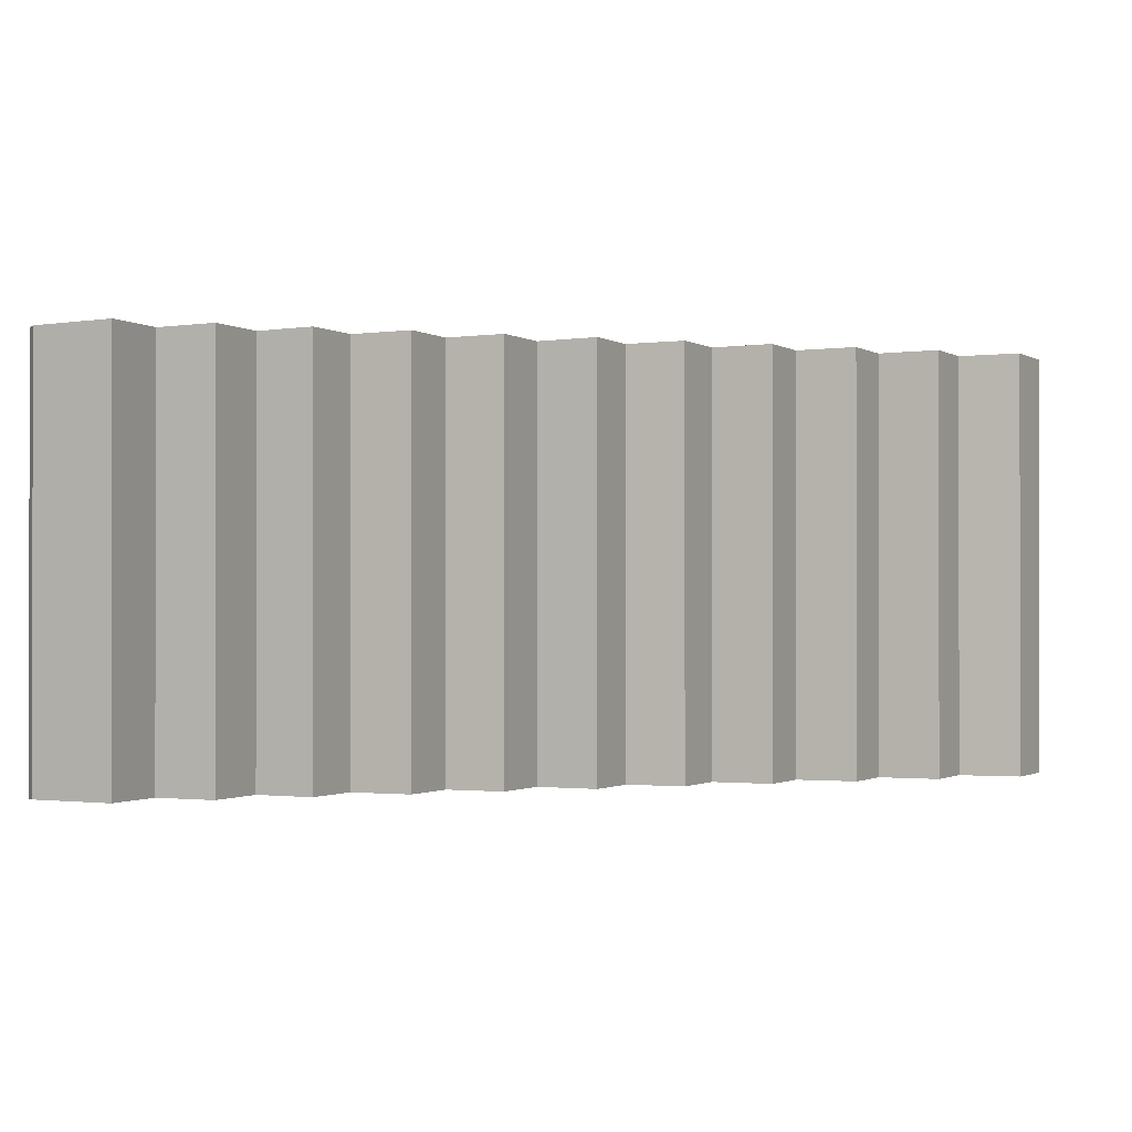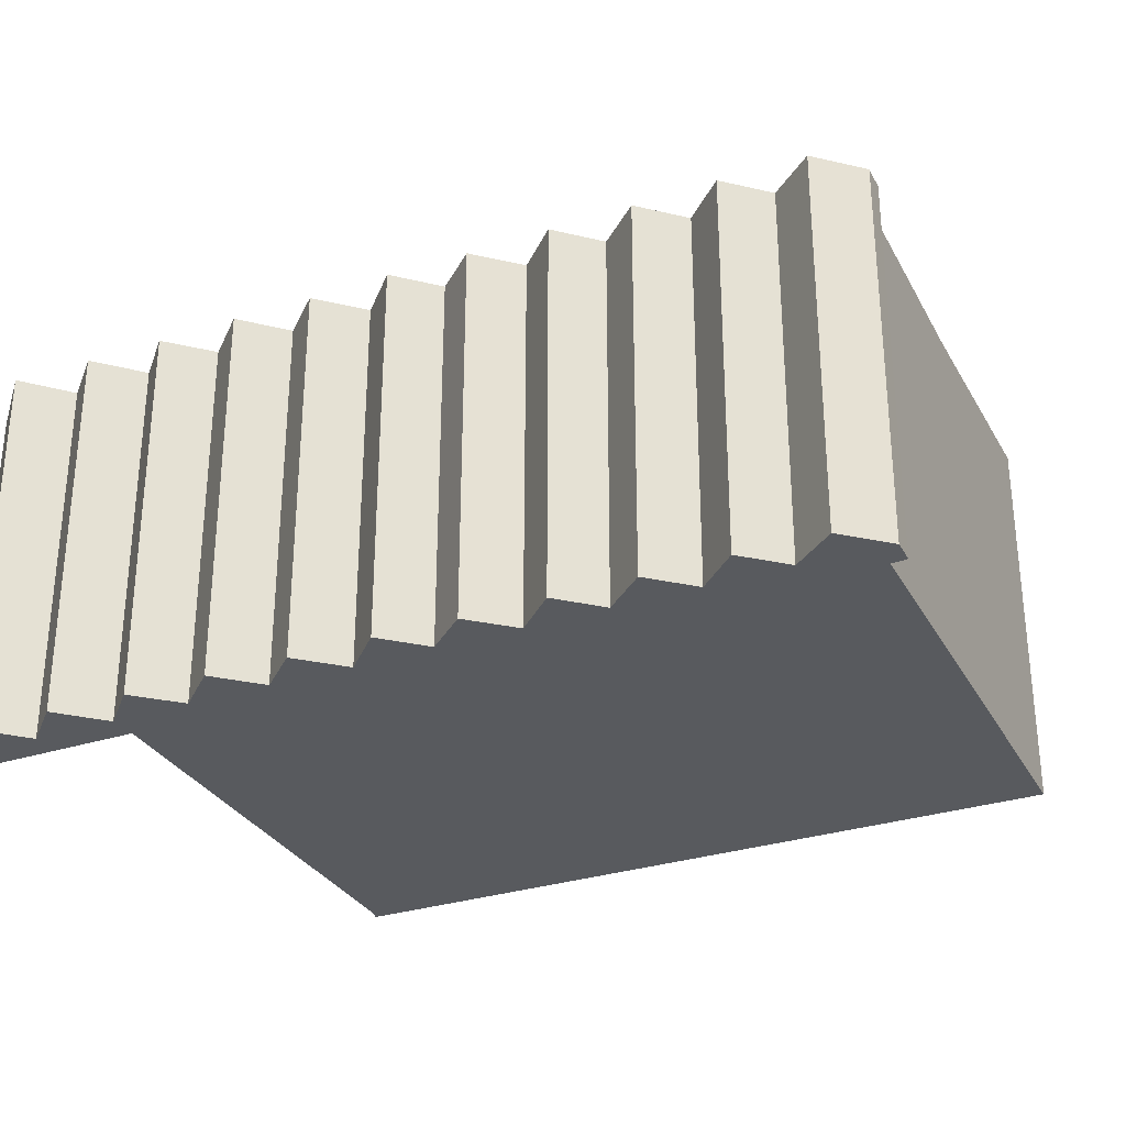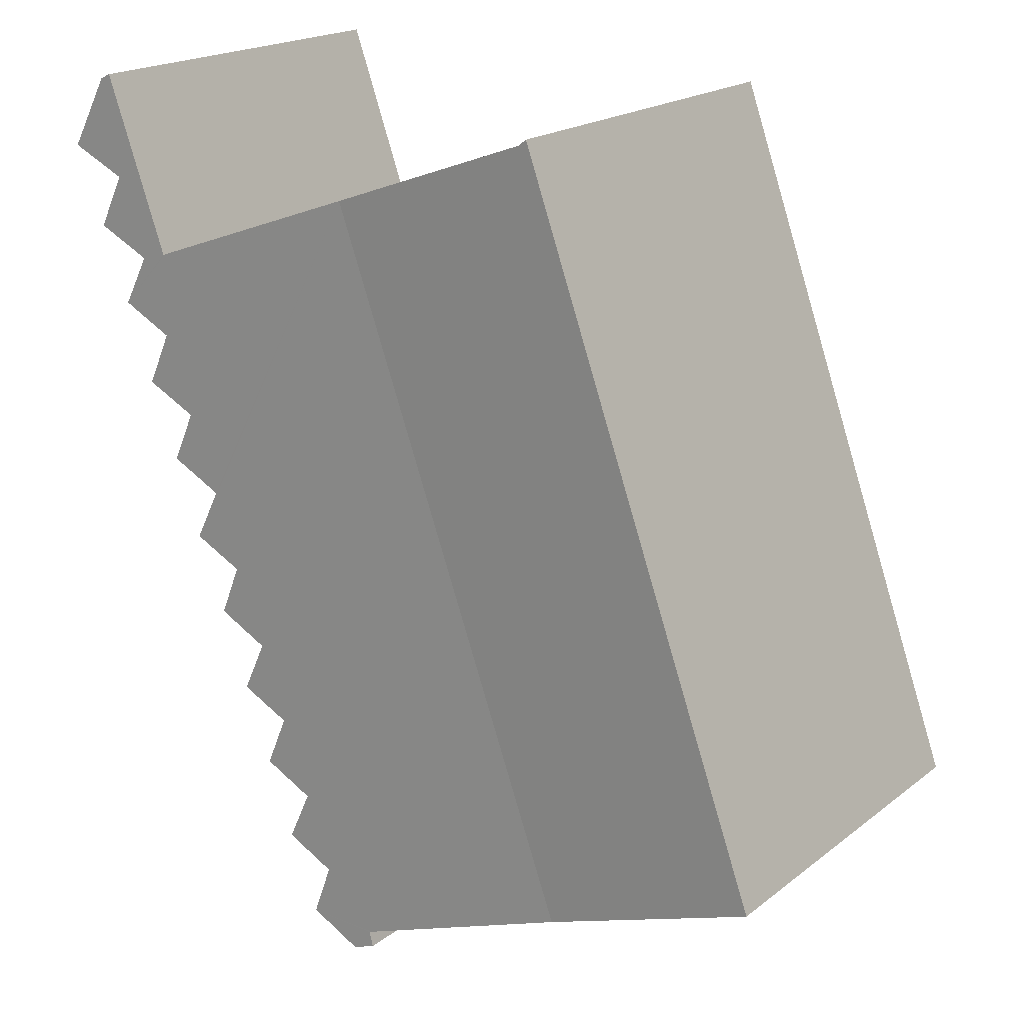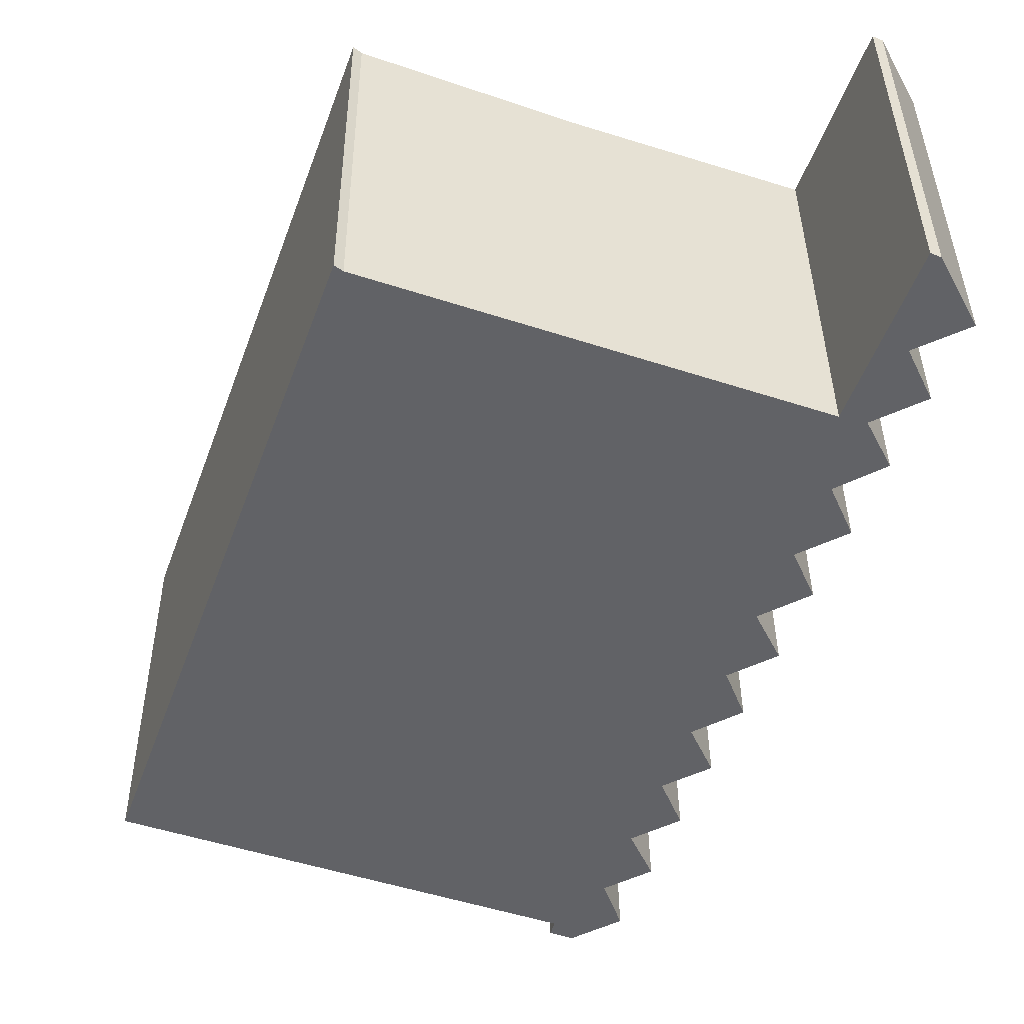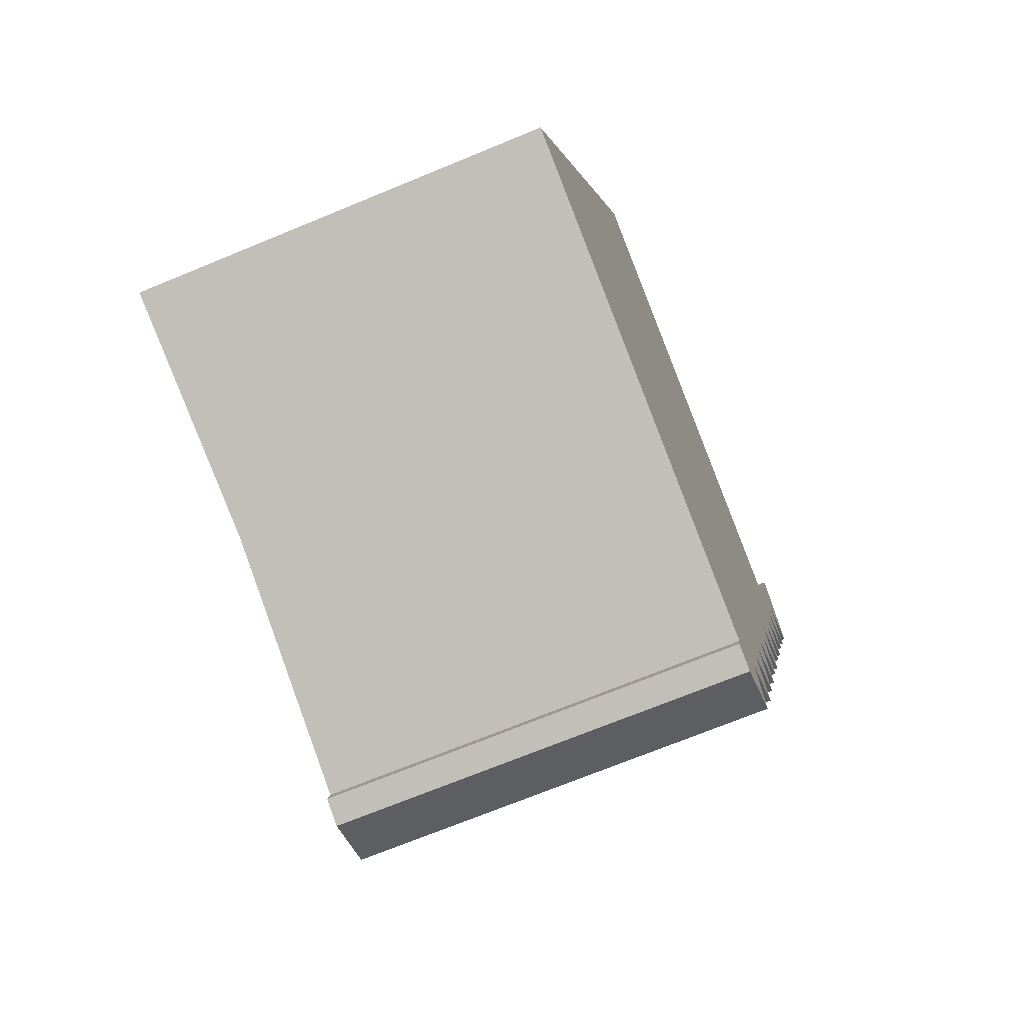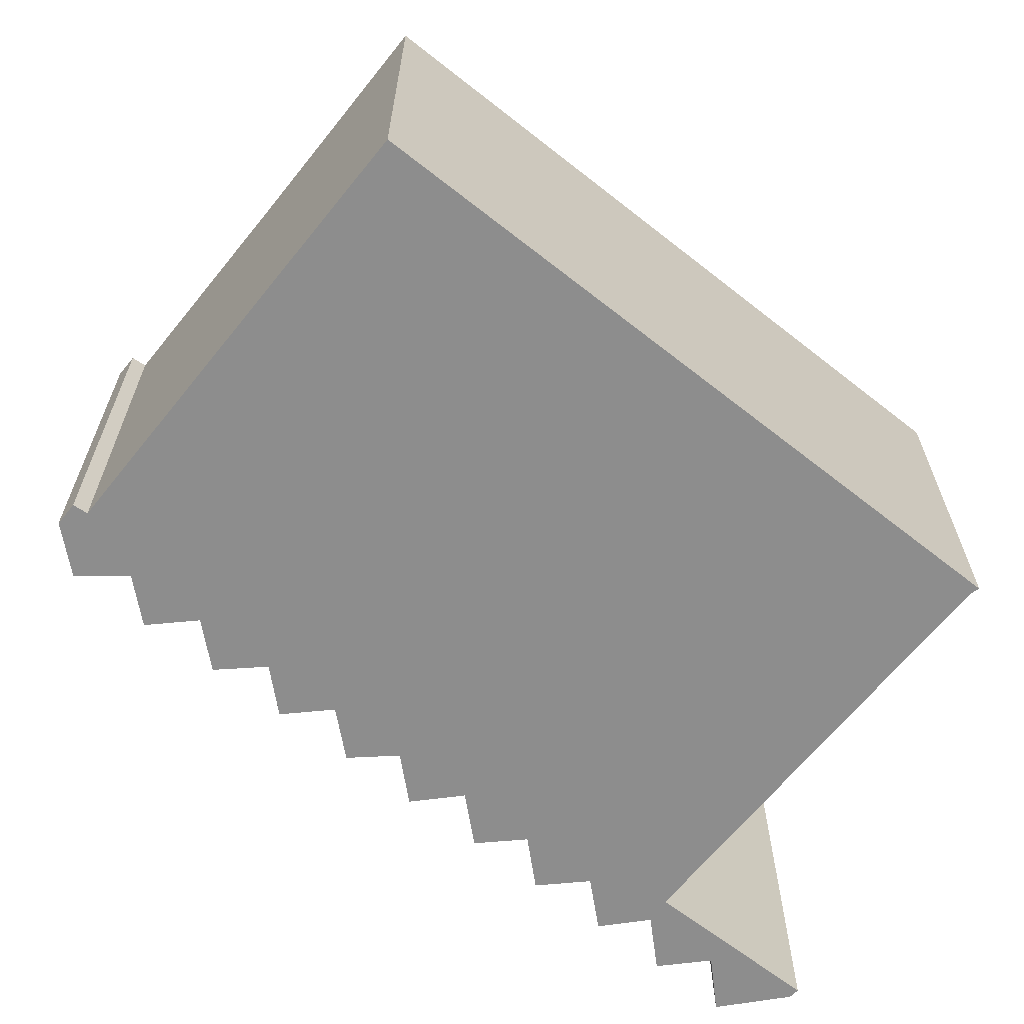
<metadata>
{"format":"obj","ext":"obj","renderer":"f3d","projection":"perspective","resolution":1024,"background":"white","views":[{"elev":-0.6,"azim":89.5,"up":"+Y"},{"elev":-30.7,"azim":134.6,"up":"+Y"},{"elev":19.6,"azim":-144.1,"up":"+Z"},{"elev":39.4,"azim":-0.5,"up":"+Z"},{"elev":-70.1,"azim":-67.5,"up":"+Z"},{"elev":-64.6,"azim":-108.5,"up":"+Y"}]}
</metadata>
<code>
v  8.16 12.22 21.54
v  5.6 12.23 15.4
v  7.903 12.23 21.74
v  14.88 12.03 19.1
v  6.998 12.03 -2.589
v  0 12.23 7.487e-16
v  23.69 12.29 14.71
v  22.05 12.23 16.51
v  22.88 12.25 16.28
v  24.03 12.23 22.04
v  23.8 12.25 18.8
v  24.6 12.29 17.14
v  25.56 12.29 19.64
v  24.35 12.24 21.89
v  14.8 12.26 -6.011
v  14.05 12.23 -5.734
v  16.44 12.29 -5.133
v  14.19 12.23 -5.248
v  14.09 12.23 -5.212
v  15.85 12.26 -3.454
v  16.68 12.26 -1
v  17.41 12.29 -2.625
v  17.61 12.26 1.491
v  18.28 12.29 -0.154
v  18.44 12.26 3.939
v  19.17 12.29 2.306
v  19.42 12.26 6.41
v  20.05 12.29 4.802
v  21 12.29 7.232
v  20.2 12.26 8.874
v  21.86 12.29 9.746
v  21.16 12.26 11.35
v  22.8 12.29 12.19
v  22.06 12.26 13.86
v  21.99 12.23 16.53
v  21.86 -5.968e-16 9.746
v  20.2 -5.434e-16 8.874
v  21 -4.428e-16 7.232
v  19.42 -3.925e-16 6.41
v  20.05 -2.94e-16 4.802
v  18.44 -2.412e-16 3.939
v  19.17 -1.412e-16 2.306
v  17.61 -9.13e-17 1.491
v  18.28 9.43e-18 -0.154
v  16.68 6.123e-17 -1
v  17.41 1.607e-16 -2.625
v  15.85 2.115e-16 -3.454
v  16.44 3.143e-16 -5.133
v  14.8 3.681e-16 -6.011
v  25.56 -1.203e-15 19.64
v  23.8 -1.151e-15 18.8
v  24.6 -1.049e-15 17.14
v  22.88 -9.971e-16 16.28
v  23.69 -9.01e-16 14.71
v  22.06 -8.484e-16 13.86
v  22.8 -7.464e-16 12.19
v  21.16 -6.95e-16 11.35
v  7.903 -1.331e-15 21.74
v  8.16 -1.319e-15 21.54
v  24.35 -1.34e-15 21.89
v  24.03 -1.349e-15 22.04
v  14.05 3.511e-16 -5.734
v  14.19 3.213e-16 -5.248
v  0 0 0
v  14.09 3.191e-16 -5.212
v  6.998 1.585e-16 -2.589
v  5.6 -9.43e-16 15.4
v  22.05 -1.011e-15 16.51
v  14.88 -1.17e-15 19.1
v  21.99 -1.012e-15 16.53
g defaultobject
f 1 2 3
f 2 1 4
f 2 4 5
f 2 5 6
f 7 8 9
f 10 9 8
f 11 9 10
f 12 9 11
f 13 11 10
f 14 13 10
f 15 16 17
f 18 17 16
f 19 17 18
f 5 17 19
f 20 17 5
f 4 20 5
f 21 20 4
f 22 20 21
f 23 21 4
f 24 21 23
f 25 23 4
f 26 23 25
f 27 25 4
f 28 25 27
f 29 27 4
f 30 29 4
f 31 30 4
f 32 31 4
f 33 32 4
f 34 33 4
f 7 34 4
f 35 7 4
f 8 7 35
f 36 30 31
f 30 36 37
f 38 27 29
f 27 38 39
f 40 25 28
f 25 40 41
f 42 23 26
f 23 42 43
f 44 21 24
f 21 44 45
f 46 20 22
f 20 46 47
f 48 15 17
f 15 48 49
f 50 11 13
f 11 50 51
f 52 9 12
f 9 52 53
f 54 34 7
f 34 54 55
f 56 32 33
f 32 56 57
f 30 38 29
f 38 30 37
f 25 42 26
f 42 25 41
f 21 46 22
f 46 21 45
f 58 1 3
f 1 58 59
f 10 60 14
f 60 10 61
f 14 50 13
f 50 14 60
f 11 52 12
f 52 11 51
f 9 54 7
f 54 9 53
f 34 56 33
f 56 34 55
f 32 36 31
f 36 32 57
f 27 40 28
f 40 27 39
f 23 44 24
f 44 23 43
f 20 48 17
f 48 20 47
f 49 16 15
f 16 49 62
f 63 19 18
f 19 63 5
f 5 63 6
f 6 63 64
f 64 63 65
f 64 65 66
f 62 18 16
f 18 62 63
f 64 2 6
f 2 64 67
f 2 67 3
f 3 67 58
f 68 10 8
f 10 68 61
f 59 4 1
f 4 59 35
f 35 59 69
f 35 69 8
f 8 69 70
f 8 70 68
f 67 59 58
f 59 67 69
f 69 67 70
f 70 67 68
f 68 67 54
f 54 67 55
f 55 67 56
f 56 67 57
f 57 67 36
f 36 67 64
f 36 64 37
f 37 64 38
f 38 64 39
f 39 64 40
f 40 64 41
f 41 64 42
f 42 64 43
f 43 64 44
f 44 64 45
f 45 64 46
f 46 64 47
f 47 64 48
f 48 64 65
f 48 65 63
f 48 63 49
f 65 64 66
f 49 63 62
f 68 60 61
f 60 68 51
f 60 51 50
f 51 68 52
f 52 68 53
f 53 68 54

</code>
